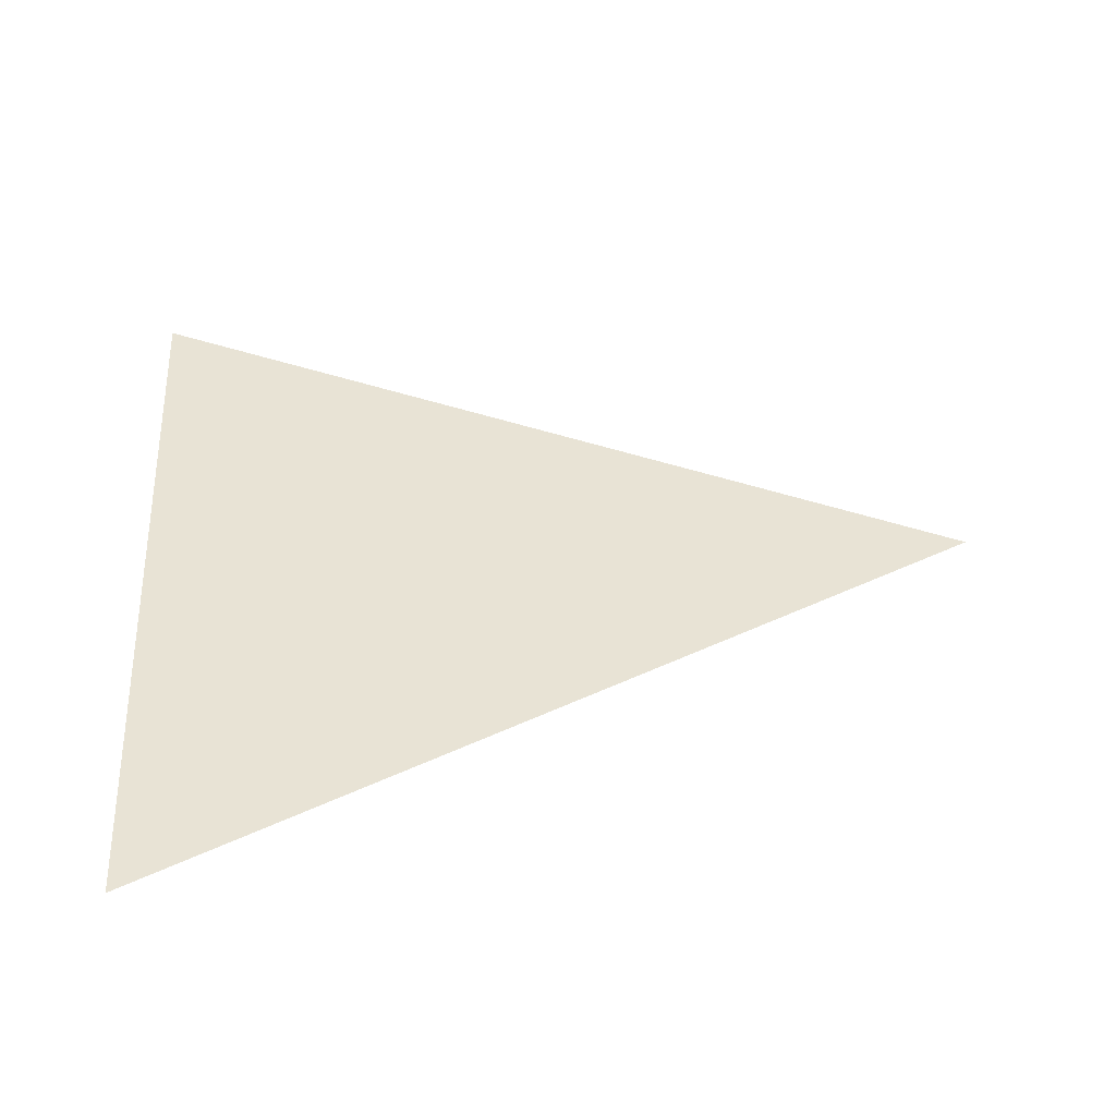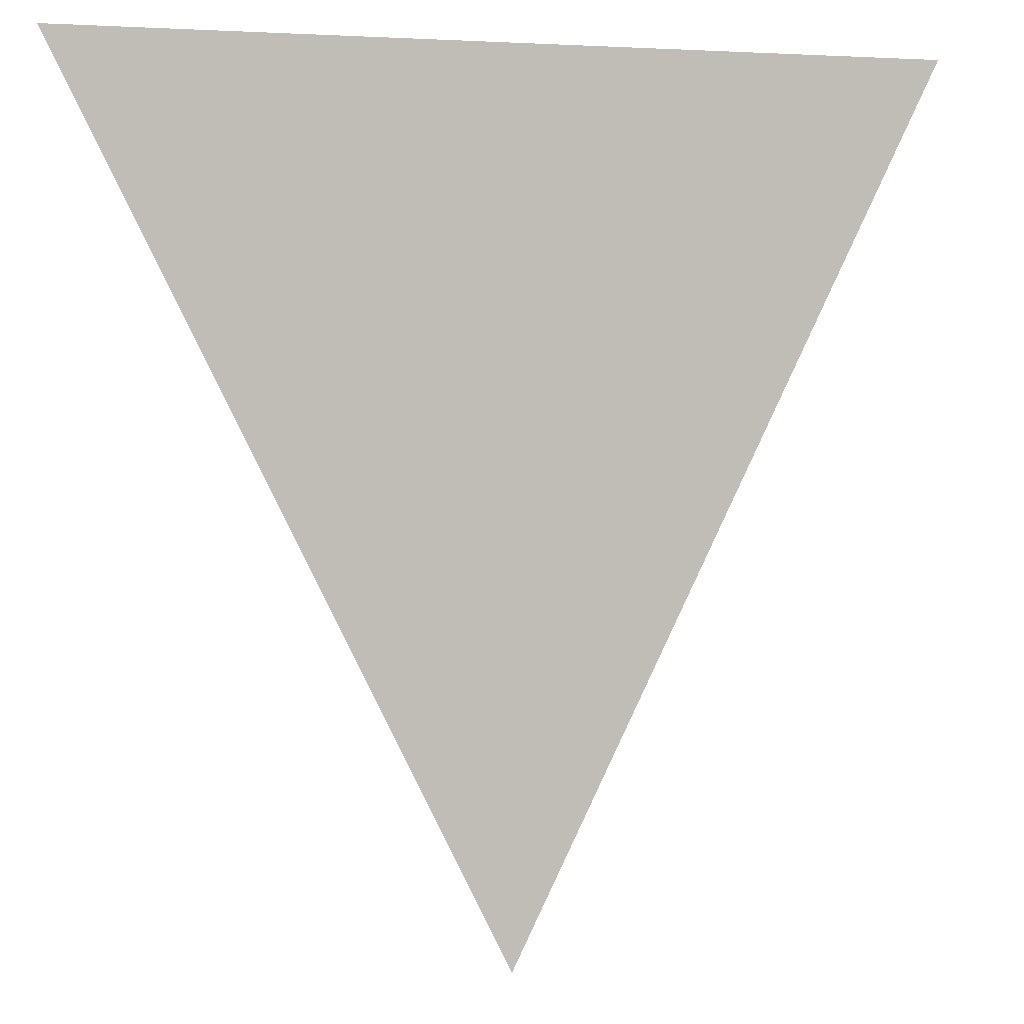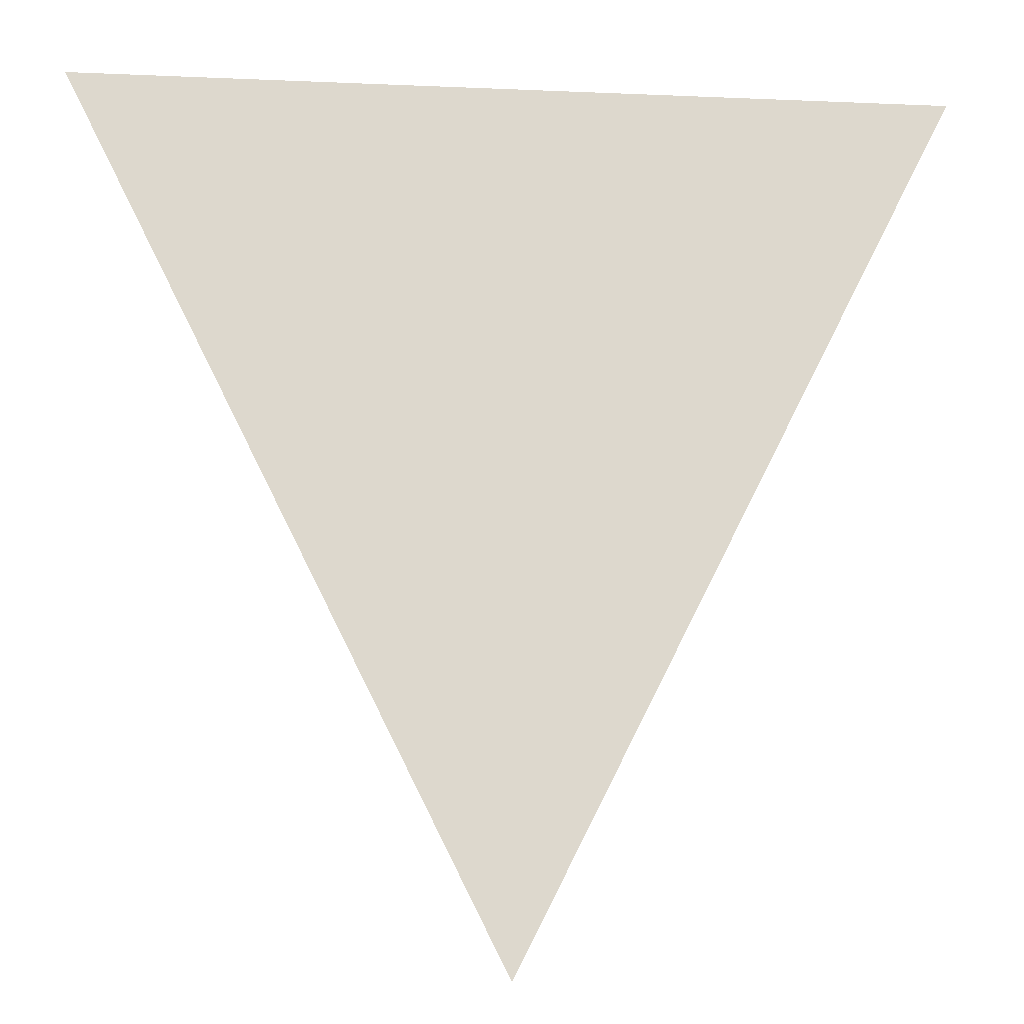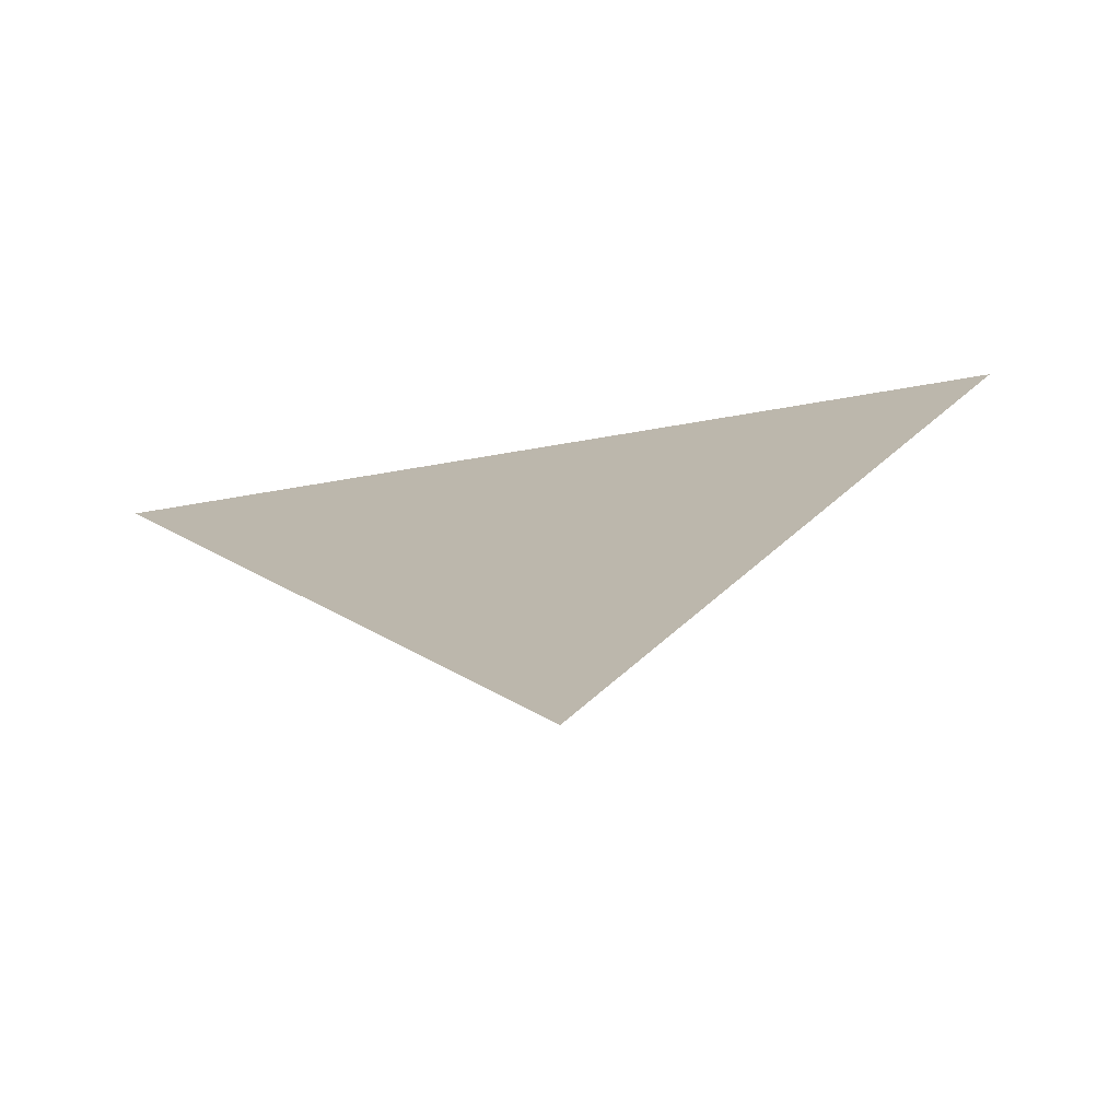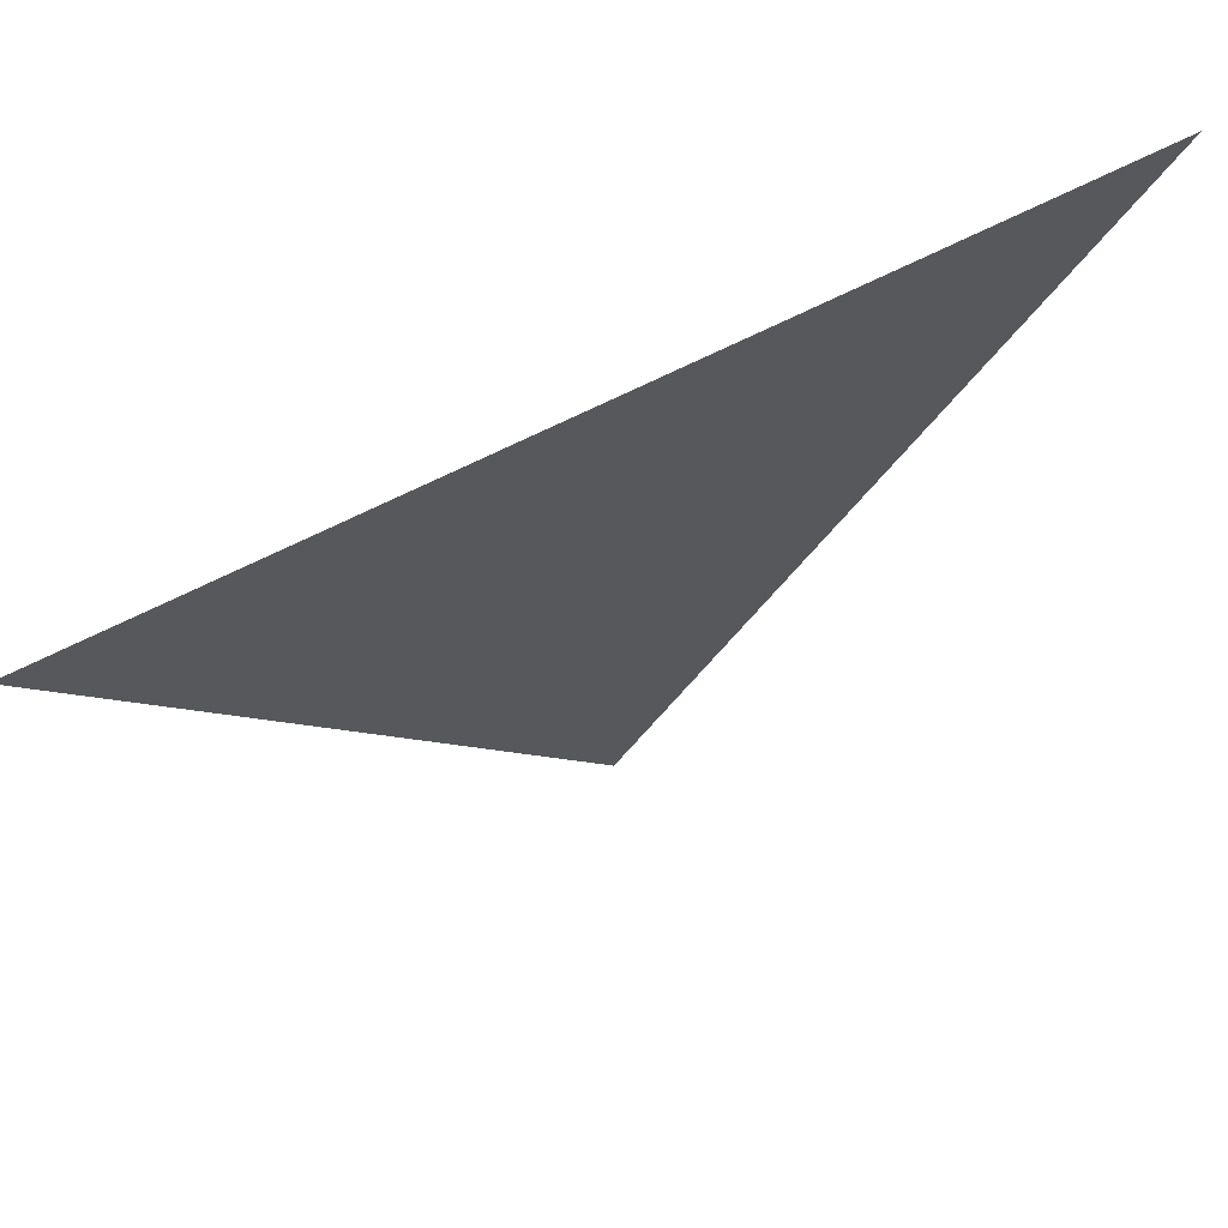
<metadata>
{"format":"obj","ext":"obj","renderer":"f3d","projection":"perspective","resolution":1024,"background":"white","views":[{"elev":41.1,"azim":-93.4,"up":"+Z"},{"elev":2.9,"azim":162.9,"up":"+Y"},{"elev":-17.0,"azim":175.1,"up":"+Y"},{"elev":-74.5,"azim":9.5,"up":"+Y"},{"elev":71.4,"azim":153.8,"up":"+Y"}]}
</metadata>
<code>
v 0 -0.01421 -0
v 1.414 2.814 0
v -1.414 2.814 0
f 1 2 3

</code>
